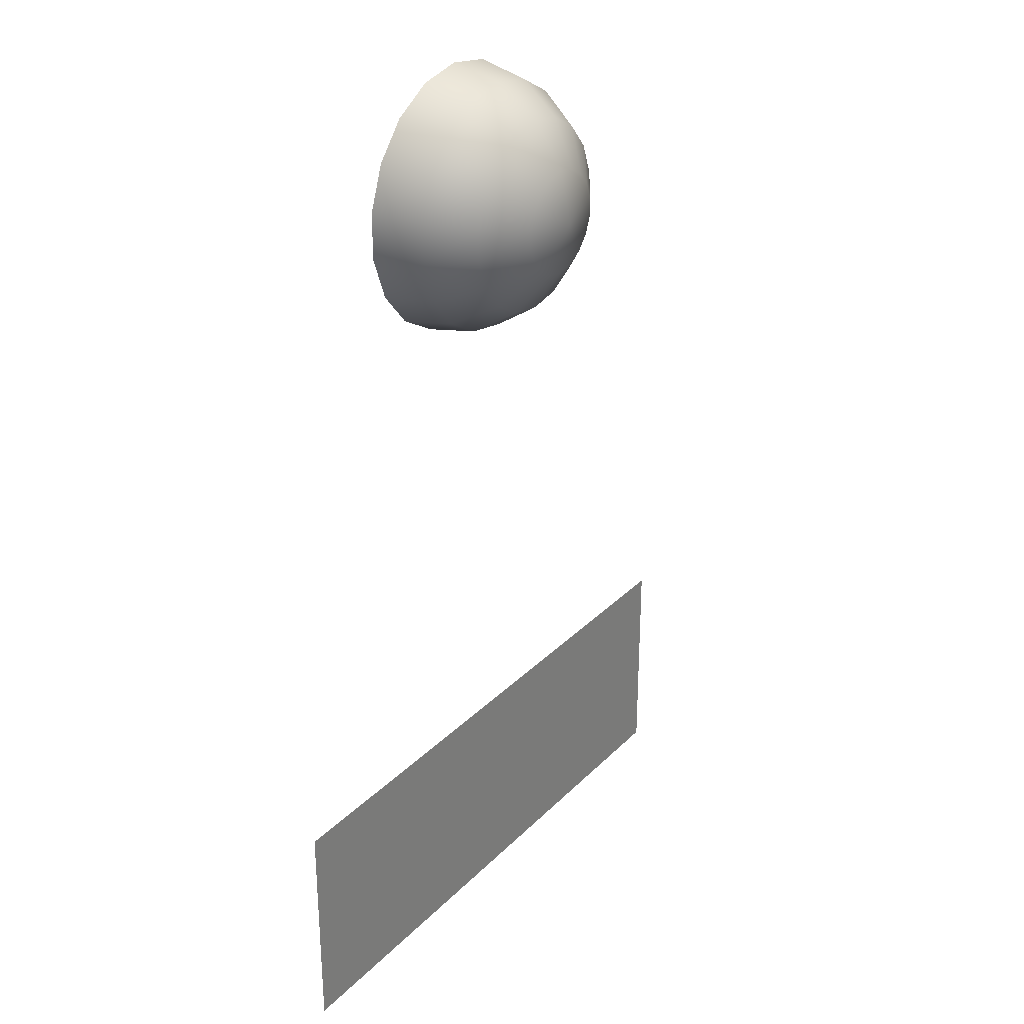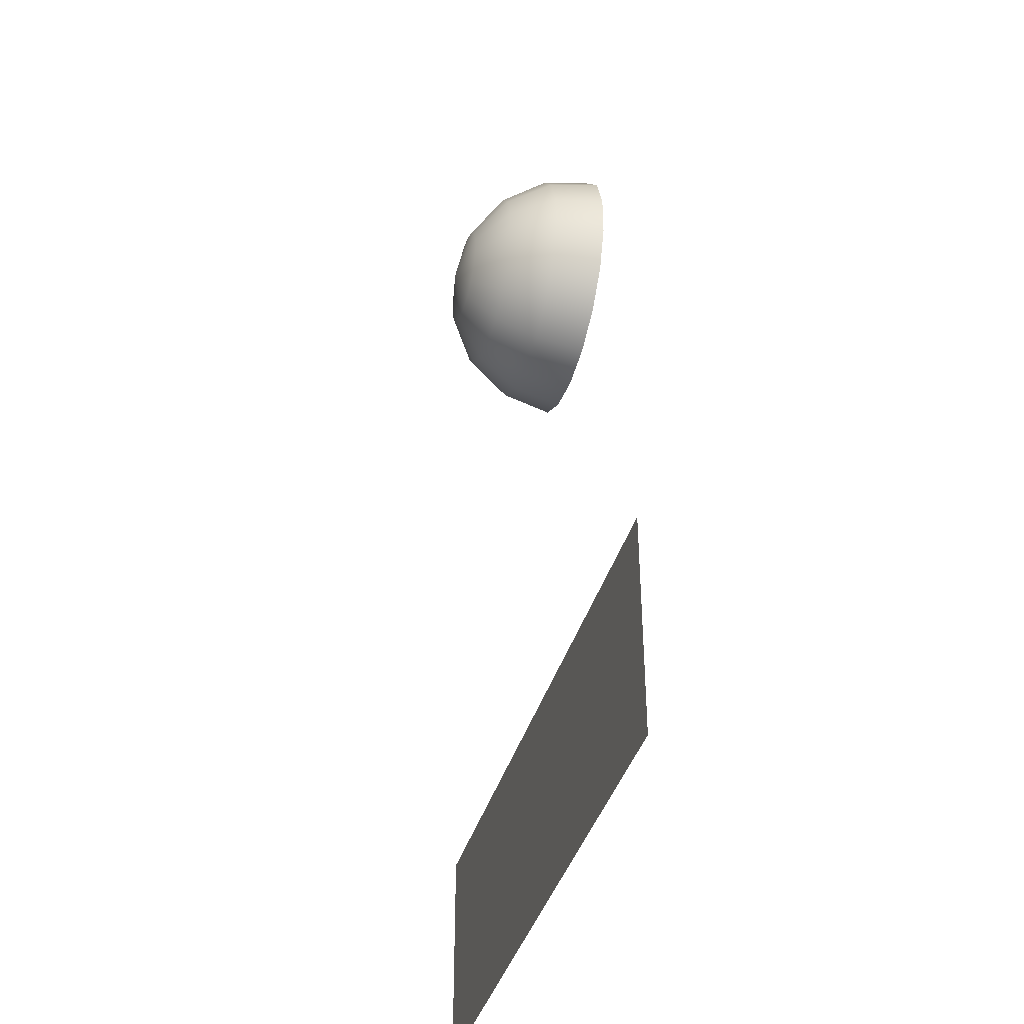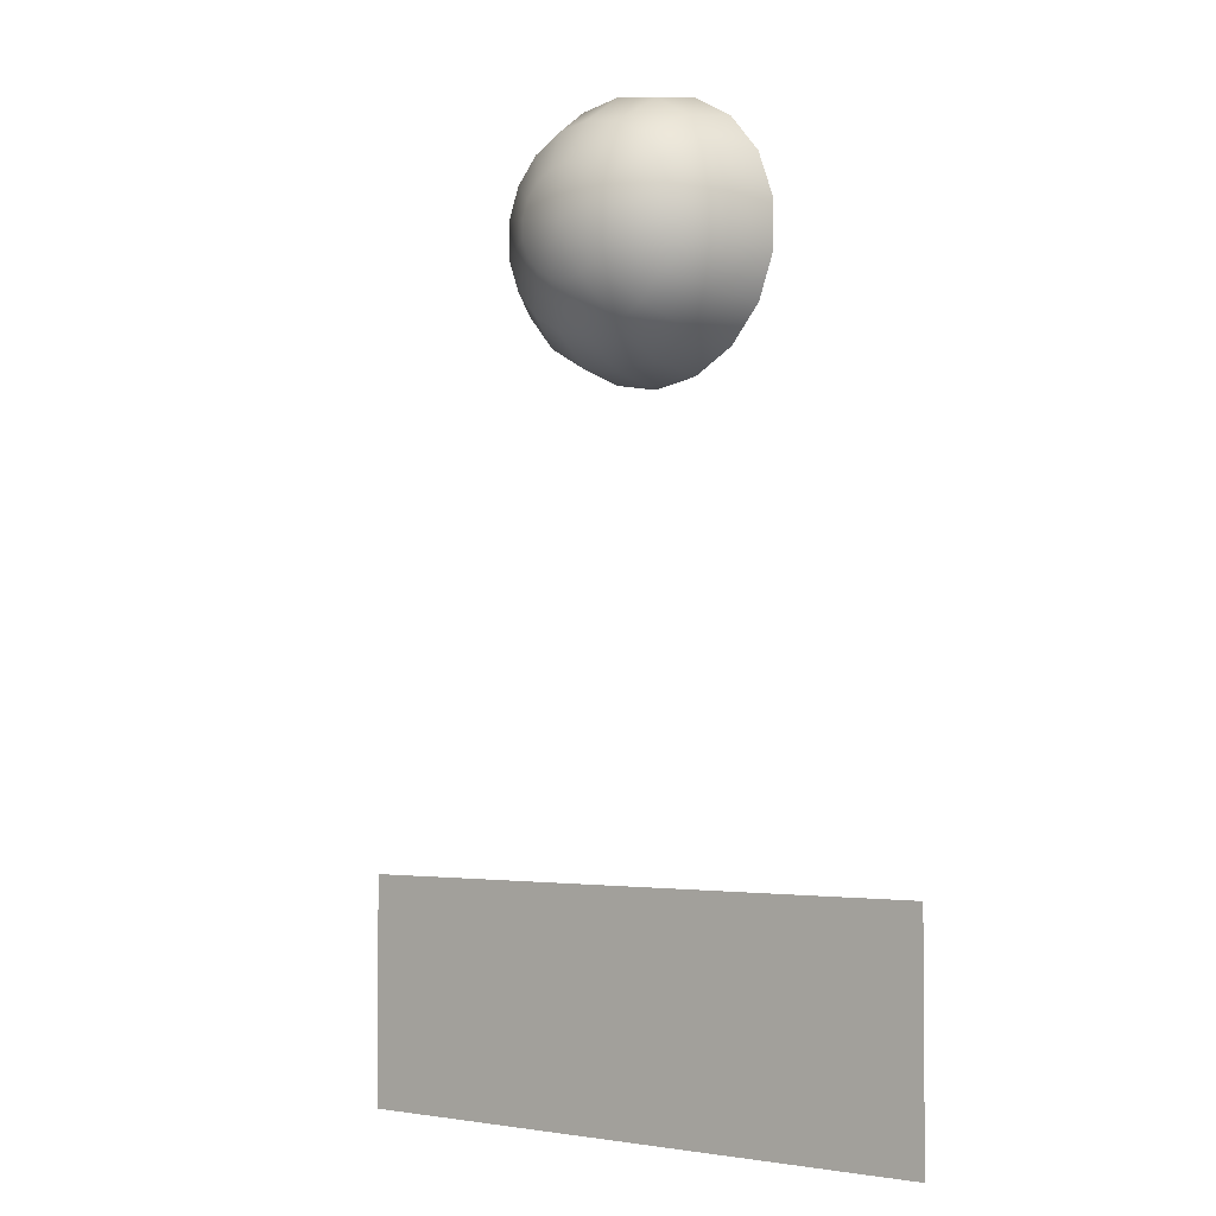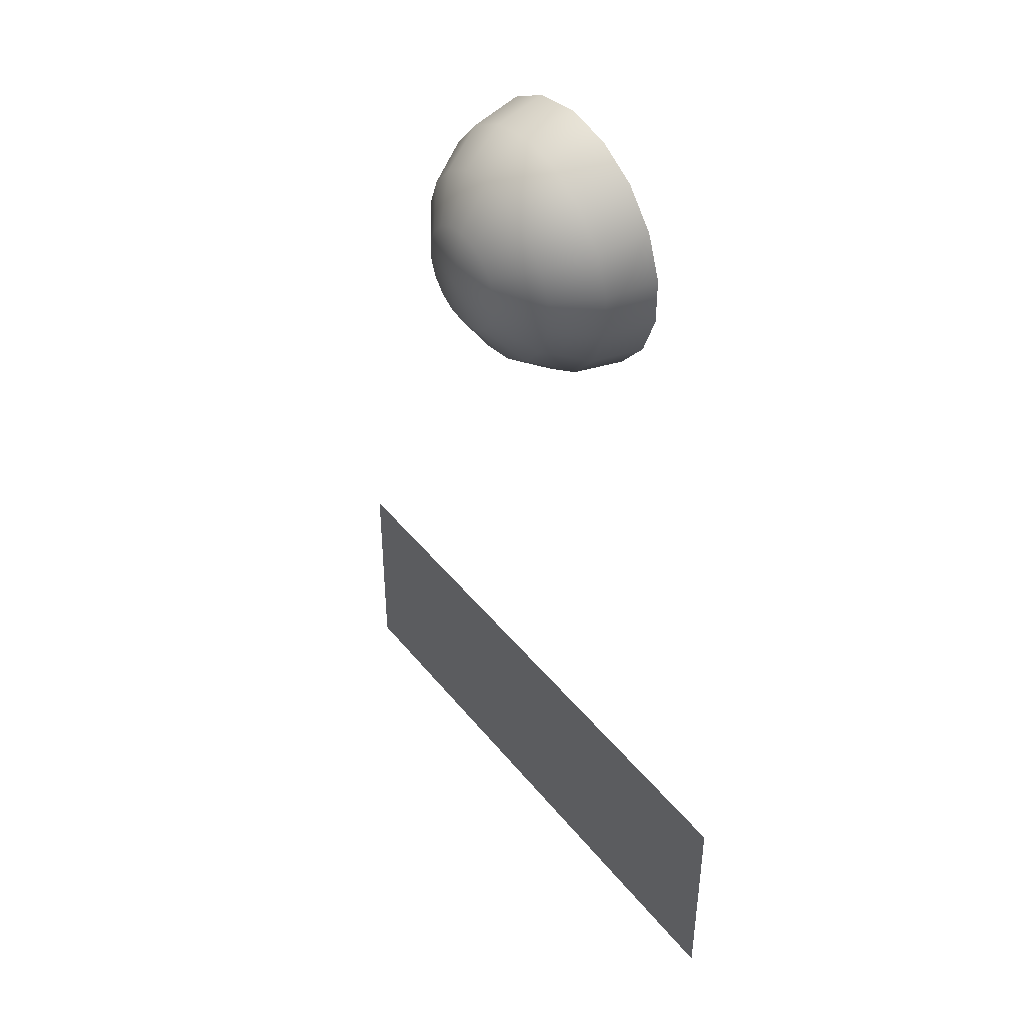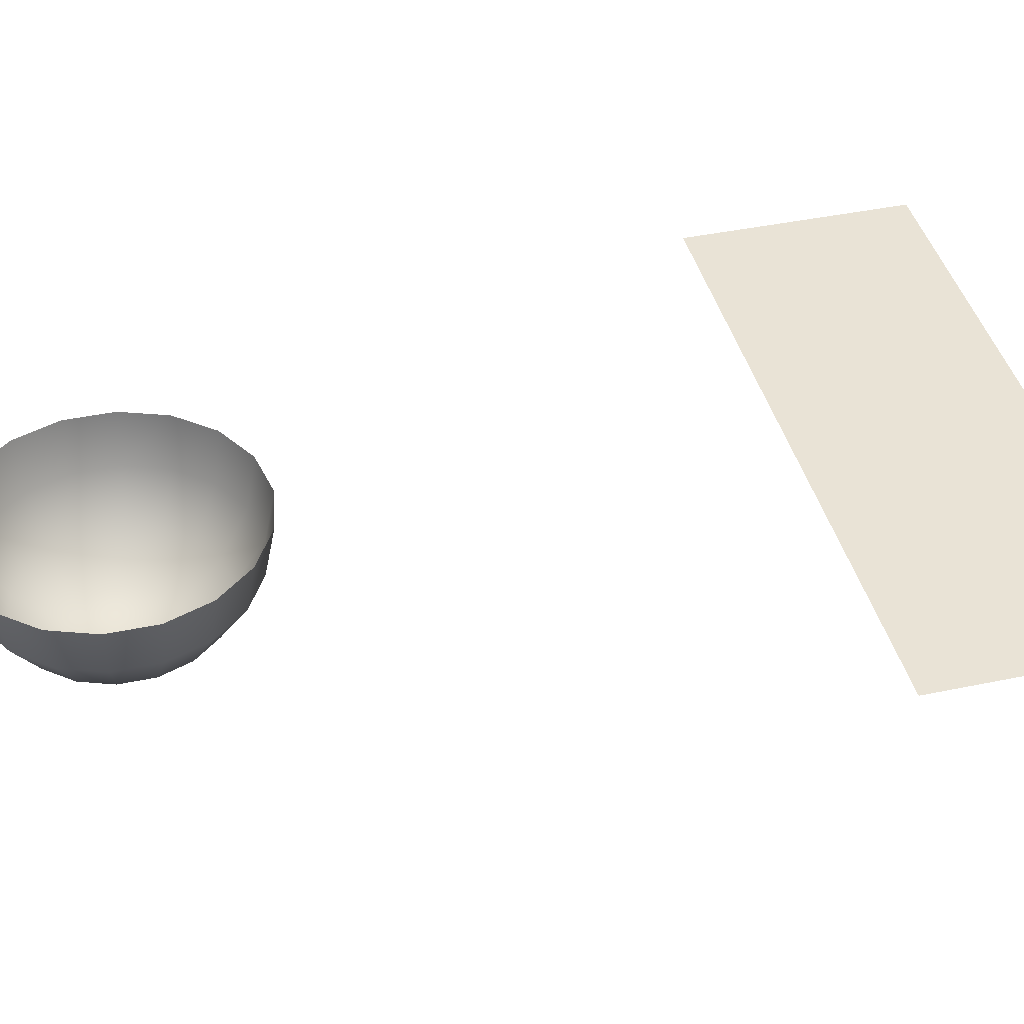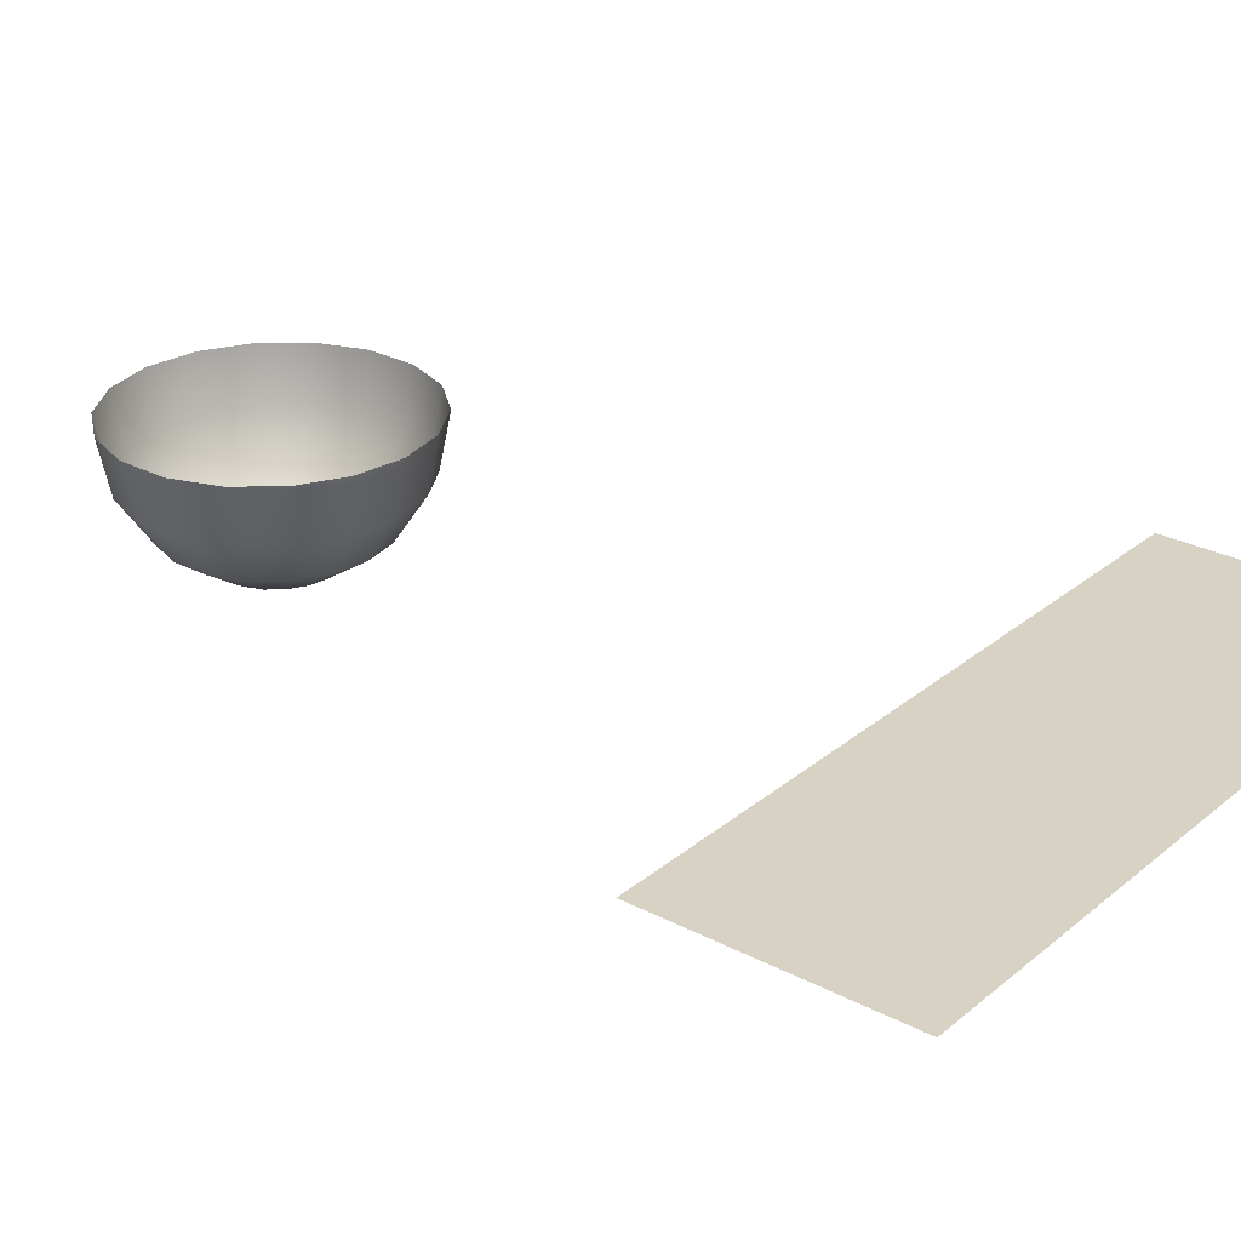
<metadata>
{"format":"obj","ext":"obj","renderer":"f3d","projection":"perspective","resolution":1024,"background":"white","views":[{"elev":29.2,"azim":125.0,"up":"+Y"},{"elev":-39.4,"azim":-105.8,"up":"+Y"},{"elev":-3.0,"azim":-139.9,"up":"+Y"},{"elev":44.4,"azim":-125.8,"up":"+Y"},{"elev":41.8,"azim":-104.2,"up":"+Z"},{"elev":27.7,"azim":-51.3,"up":"+Z"}]}
</metadata>
<code>
g DoorFrameDecoration_AO+LightBaked
v 0.4832 0.1669 -0.0374
v 0.526 0.1669 -0.0374
v 0.526 0.2099 -0.0374
v 0.4832 0.2099 -0.0374
v 0.1622 0.1669 -0.0374
v 0.1622 0.2099 -0.0374
v 0.1622 0.0125 -0.0374
v 0.4832 0.0125 -0.0374
v 0.526 0.0125 -0.0374
v -0.1588 0.0125 -0.0374
v -0.1588 0.1669 -0.0374
v -0.4797 0.0125 -0.0374
v -0.4797 0.1669 -0.0374
v -0.526 0.0125 -0.0374
v -0.526 0.1669 -0.0374
v -0.4797 0.2099 -0.0374
v -0.526 0.2099 -0.0374
v -0.1588 0.2099 -0.0374
v -0.1588 -0.1419 -0.0374
v 0.1622 -0.1419 -0.0374
v -0.1588 -0.1699 -0.0374
v -0.4797 -0.1699 -0.0374
v -0.4797 -0.1419 -0.0374
v -0.526 -0.1699 -0.0374
v -0.526 -0.1419 -0.0374
v 0.1622 -0.1699 -0.0374
v 0.4832 -0.1419 -0.0374
v 0.4832 -0.1699 -0.0374
v 0.526 -0.1419 -0.0374
v 0.526 -0.1699 -0.0374
v 1.174e-05 1.194 -0.1933
v 0.02985 1.276 -0.1759
v 1.174e-05 1.281 -0.1759
v 0.05514 1.345 -0.1265
v 1.174e-05 1.355 -0.1265
v 0.07206 1.392 -0.05253
v 1.174e-05 1.404 -0.05253
v 0.07797 1.408 0.0347
v 1.174e-05 1.422 0.0347
v 0.1036 1.317 -0.1265
v 0.0561 1.261 -0.1759
v 0.1466 1.368 0.0347
v 0.1354 1.355 -0.05253
v 0.1396 1.274 -0.1265
v 0.07556 1.237 -0.1759
v 0.1974 1.308 0.0347
v 0.1824 1.299 -0.05253
v 0.2074 1.23 -0.05253
v 0.1588 1.222 -0.1265
v 0.08594 1.209 -0.1759
v 0.2245 1.233 0.0347
v 0.08594 1.179 -0.1759
v 0.2074 1.157 -0.05253
v 0.1588 1.166 -0.1265
v 0.2245 1.154 0.0347
v 0.1396 1.113 -0.1265
v 0.07556 1.15 -0.1759
v 0.1974 1.08 0.0347
v 0.1824 1.088 -0.05253
v 0.1036 1.07 -0.1265
v 0.0561 1.127 -0.1759
v 0.1466 1.019 0.0347
v 0.1354 1.032 -0.05253
v 0.02985 1.112 -0.1759
v 0.07206 0.9959 -0.05253
v 0.05514 1.042 -0.1265
v 0.07797 0.9796 0.0347
v 1.174e-05 0.9832 -0.05253
v 1.174e-05 1.033 -0.1265
v 1.174e-05 1.107 -0.1759
v 1.174e-05 0.9658 0.0347
v -0.05515 1.042 -0.1265
v -0.02983 1.112 -0.1759
v -0.07798 0.9796 0.0347
v -0.07203 0.9959 -0.05253
v -0.1465 1.019 0.0347
v -0.1354 1.032 -0.05253
v -0.05607 1.127 -0.1759
v -0.1036 1.07 -0.1265
v -0.07557 1.15 -0.1759
v -0.1824 1.088 -0.05253
v -0.1396 1.113 -0.1265
v -0.1975 1.08 0.0347
v -0.1588 1.166 -0.1265
v -0.08591 1.179 -0.1759
v -0.2245 1.154 0.0347
v -0.2074 1.157 -0.05253
v -0.1588 1.222 -0.1265
v -0.08591 1.209 -0.1759
v -0.2245 1.233 0.0347
v -0.2074 1.23 -0.05253
v -0.07557 1.237 -0.1759
v -0.1824 1.299 -0.05253
v -0.1396 1.274 -0.1265
v -0.1975 1.308 0.0347
v -0.05607 1.261 -0.1759
v -0.1354 1.355 -0.05253
v -0.1036 1.317 -0.1265
v -0.1465 1.368 0.0347
v -0.05515 1.345 -0.1265
v -0.02983 1.276 -0.1759
v -0.07798 1.408 0.0347
v -0.07203 1.392 -0.05253
g DoorFrameDecoration_AO+LightBaked_0
f 3 2 1
f 4 3 1
f 4 1 5
f 6 4 5
f 5 1 7
f 1 8 7
f 1 2 8
f 2 9 8
f 5 7 10
f 11 5 10
f 6 5 11
f 11 10 12
f 13 11 12
f 13 12 14
f 15 13 14
f 16 13 15
f 17 16 15
f 18 11 13
f 16 18 13
f 18 6 11
f 10 7 19
f 7 20 19
f 7 8 20
f 19 20 21
f 19 21 22
f 23 19 22
f 10 19 23
f 12 10 23
f 23 22 24
f 25 23 24
f 12 23 25
f 14 12 25
f 20 26 21
f 20 27 26
f 27 28 26
f 27 29 28
f 29 30 28
f 9 29 27
f 8 9 27
f 8 27 20
f 33 32 31
f 34 32 33
f 35 34 33
f 36 34 35
f 37 36 35
f 38 36 37
f 39 38 37
f 34 40 32
f 40 41 32
f 32 41 31
f 38 42 36
f 42 43 36
f 43 40 34
f 36 43 34
f 40 44 41
f 44 45 41
f 41 45 31
f 42 46 43
f 46 47 43
f 47 44 40
f 43 47 40
f 47 48 44
f 48 49 44
f 44 49 45
f 49 50 45
f 45 50 31
f 51 48 47
f 46 51 47
f 50 52 31
f 48 53 49
f 53 54 49
f 54 52 50
f 49 54 50
f 55 53 48
f 51 55 48
f 54 56 52
f 56 57 52
f 52 57 31
f 55 58 53
f 58 59 53
f 59 56 54
f 53 59 54
f 56 60 57
f 60 61 57
f 57 61 31
f 58 62 59
f 62 63 59
f 63 60 56
f 59 63 56
f 61 64 31
f 63 65 60
f 65 66 60
f 66 64 61
f 60 66 61
f 67 65 63
f 62 67 63
f 65 68 66
f 68 69 66
f 66 69 64
f 69 70 64
f 71 68 65
f 67 71 65
f 64 70 31
f 69 72 70
f 72 73 70
f 70 73 31
f 71 74 68
f 74 75 68
f 75 72 69
f 68 75 69
f 74 76 75
f 76 77 75
f 75 77 72
f 73 78 31
f 77 79 72
f 79 78 73
f 72 79 73
f 78 80 31
f 77 81 79
f 81 82 79
f 82 80 78
f 79 82 78
f 83 81 77
f 76 83 77
f 82 84 80
f 84 85 80
f 80 85 31
f 83 86 81
f 86 87 81
f 87 84 82
f 81 87 82
f 84 88 85
f 88 89 85
f 86 90 87
f 90 91 87
f 91 88 84
f 87 91 84
f 85 89 31
f 89 92 31
f 91 93 88
f 93 94 88
f 94 92 89
f 88 94 89
f 95 93 91
f 90 95 91
f 92 96 31
f 93 97 94
f 97 98 94
f 98 96 92
f 94 98 92
f 99 97 93
f 95 99 93
f 98 100 96
f 100 101 96
f 96 101 31
f 99 102 97
f 102 103 97
f 103 100 98
f 97 103 98
f 100 35 101
f 35 33 101
f 101 33 31
f 102 39 103
f 39 37 103
f 37 35 100
f 103 37 100

</code>
